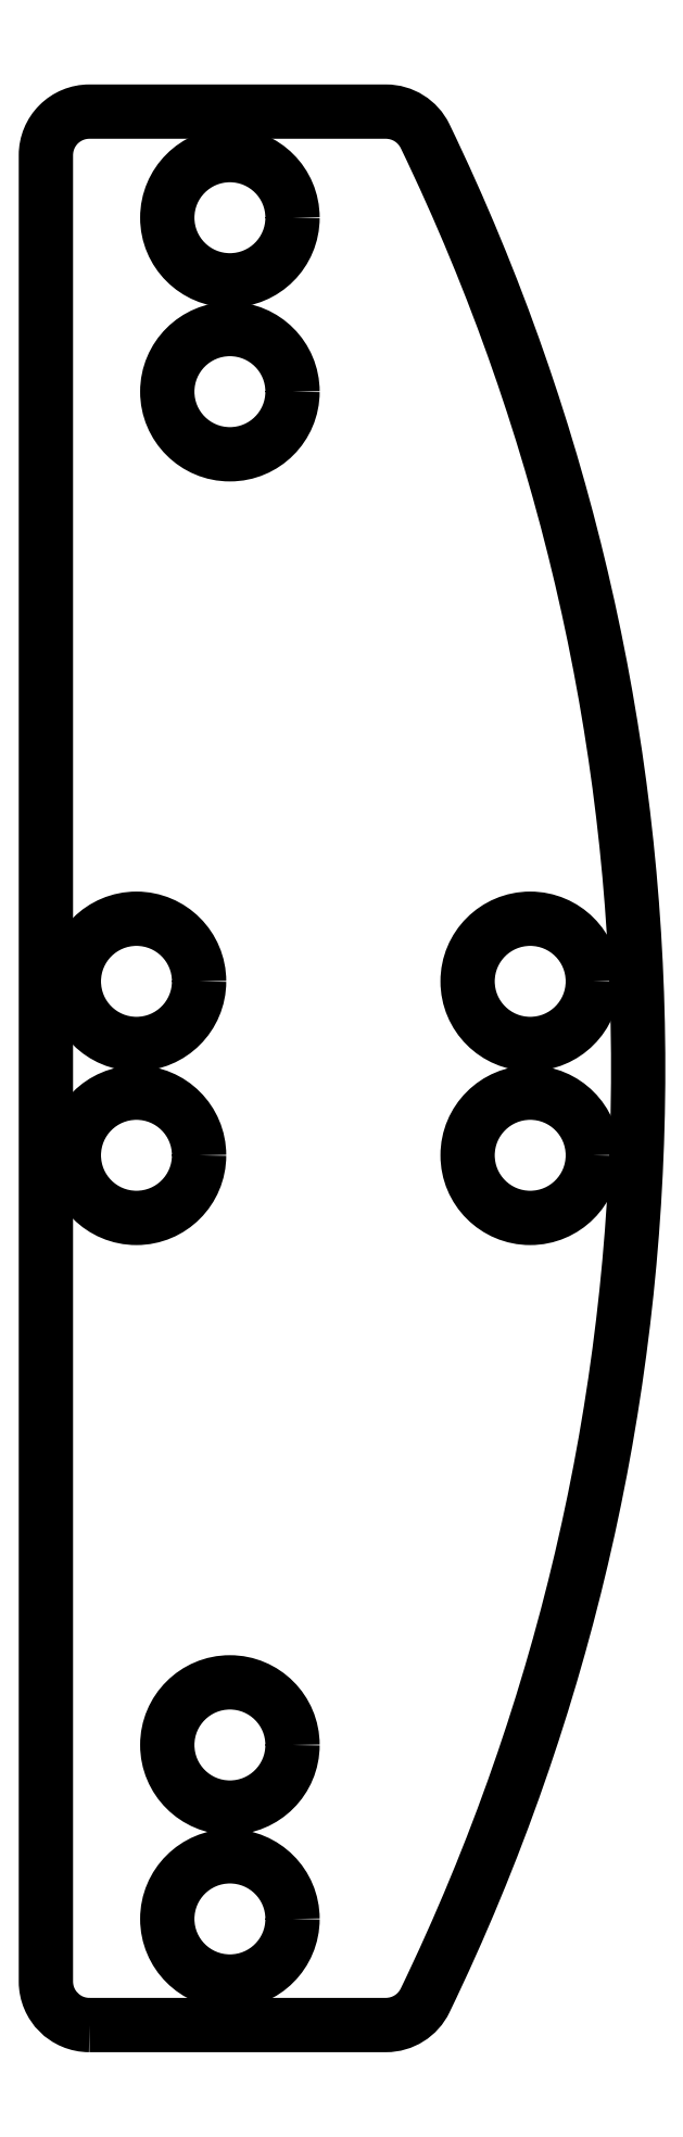
<metadata>
{"format":"dxf","ext":"dxf","renderer":"ezdxf+matplotlib","layout":"modelspace","background":"white","min_lineweight":24,"dpi":150}
</metadata>
<code>
0
SECTION
2
ENTITIES
0
LWPOLYLINE
8
0
90
8
70
1
43
0
10
2.155
20
4.163e-16
10
12.98
20
0
42
0.2879
10
14.41
20
0.8978
42
0.2286
10
14.41
20
68.95
42
0.2879
10
12.98
20
69.85
10
2.155
20
69.85
42
0.4142
10
0.567
20
68.26
10
0.567
20
1.587
42
0.4142
0
CIRCLE
8
0
10
18.25
20
31.75
30
0
40
2.286
210
0
220
0
230
1
0
CIRCLE
8
0
10
3.873
20
31.75
30
0
40
2.286
210
0
220
0
230
1
0
CIRCLE
8
0
10
7.284
20
65.98
30
0
40
2.286
210
0
220
0
230
1
0
CIRCLE
8
0
10
7.284
20
59.63
30
0
40
2.286
210
0
220
0
230
1
0
CIRCLE
8
0
10
7.284
20
3.873
30
0
40
2.286
210
0
220
0
230
1
0
CIRCLE
8
0
10
3.873
20
38.1
30
0
40
2.286
210
0
220
0
230
1
0
CIRCLE
8
0
10
18.25
20
38.1
30
0
40
2.286
210
0
220
0
230
1
0
CIRCLE
8
0
10
7.284
20
10.22
30
0
40
2.286
210
0
220
0
230
1
0
ENDSEC
0
EOF

</code>
